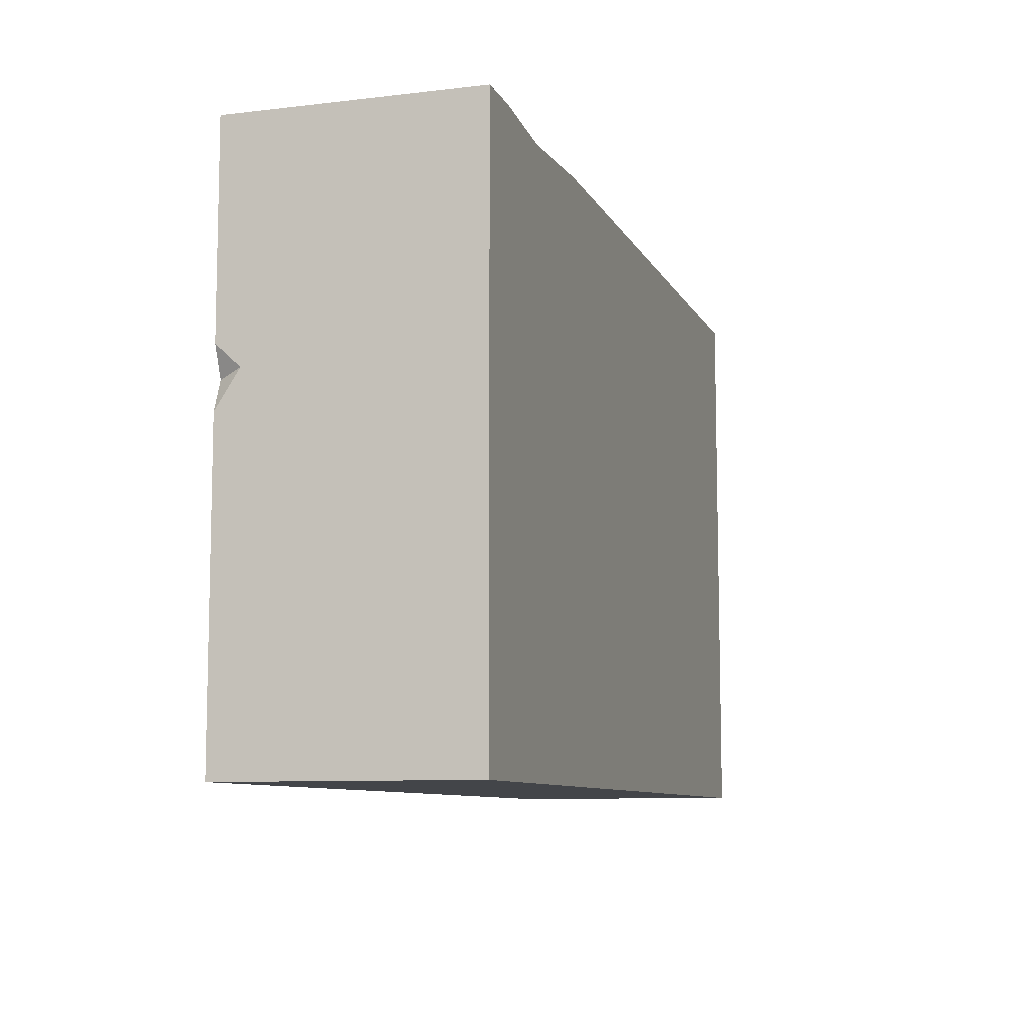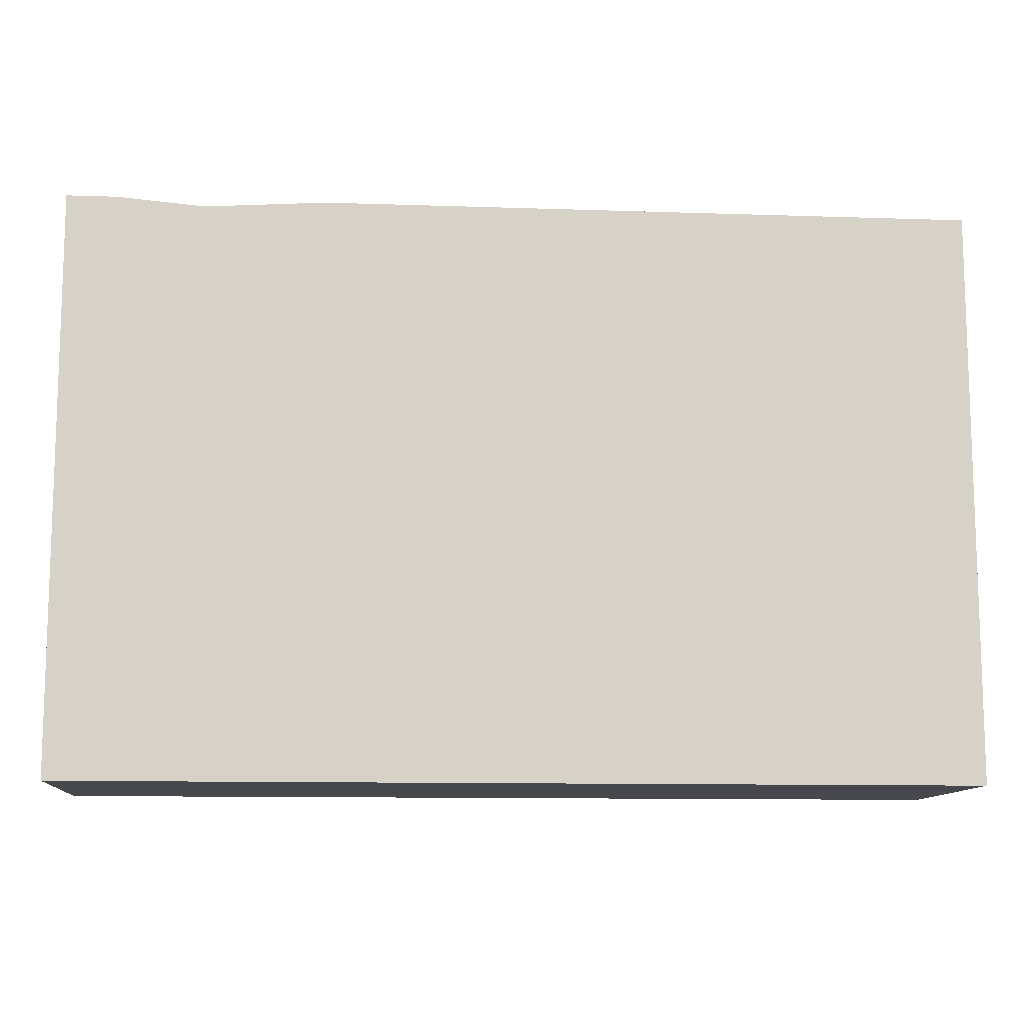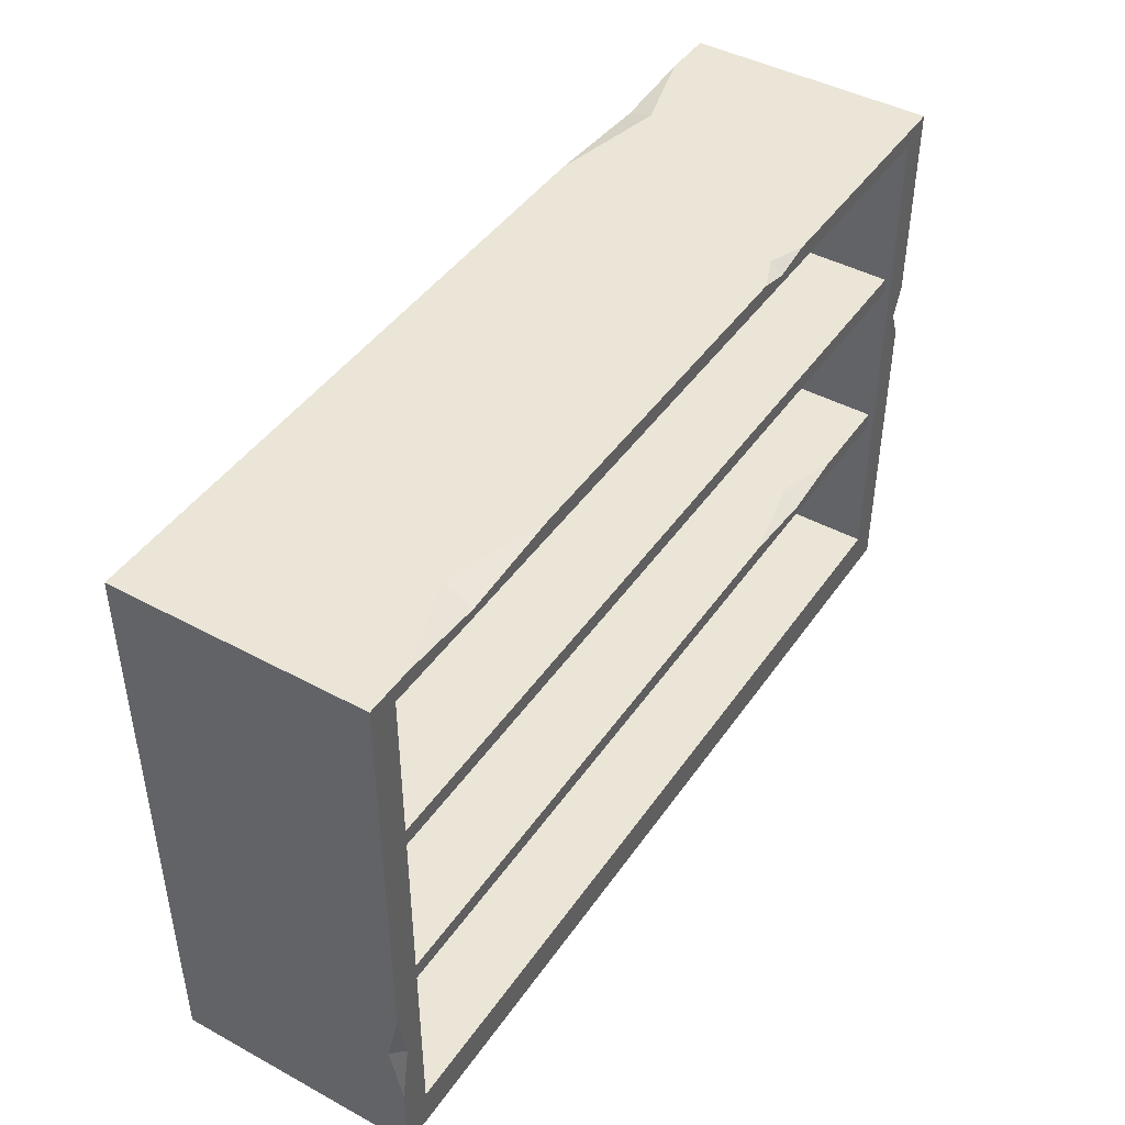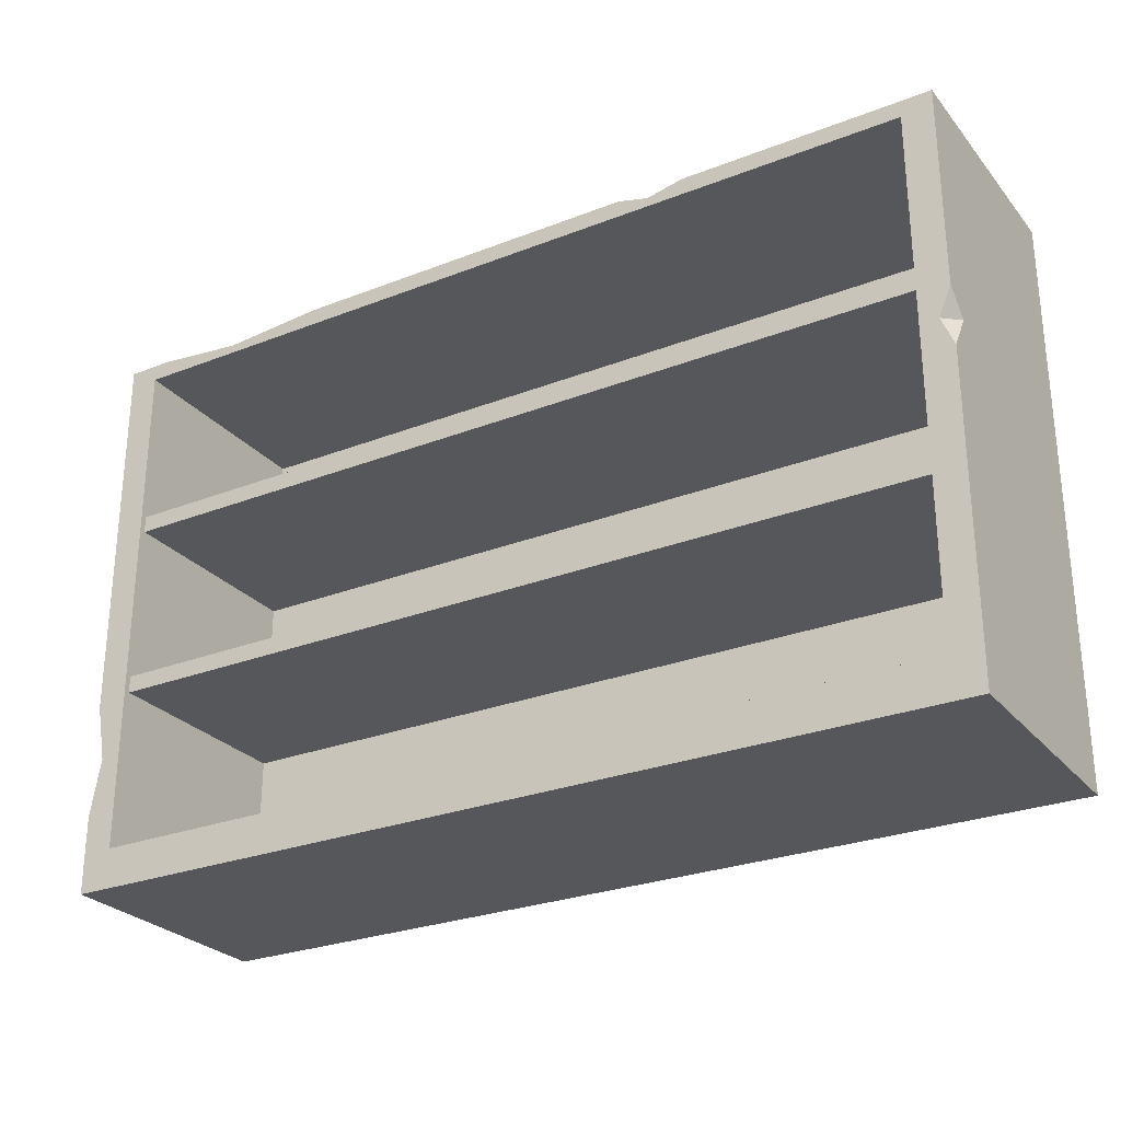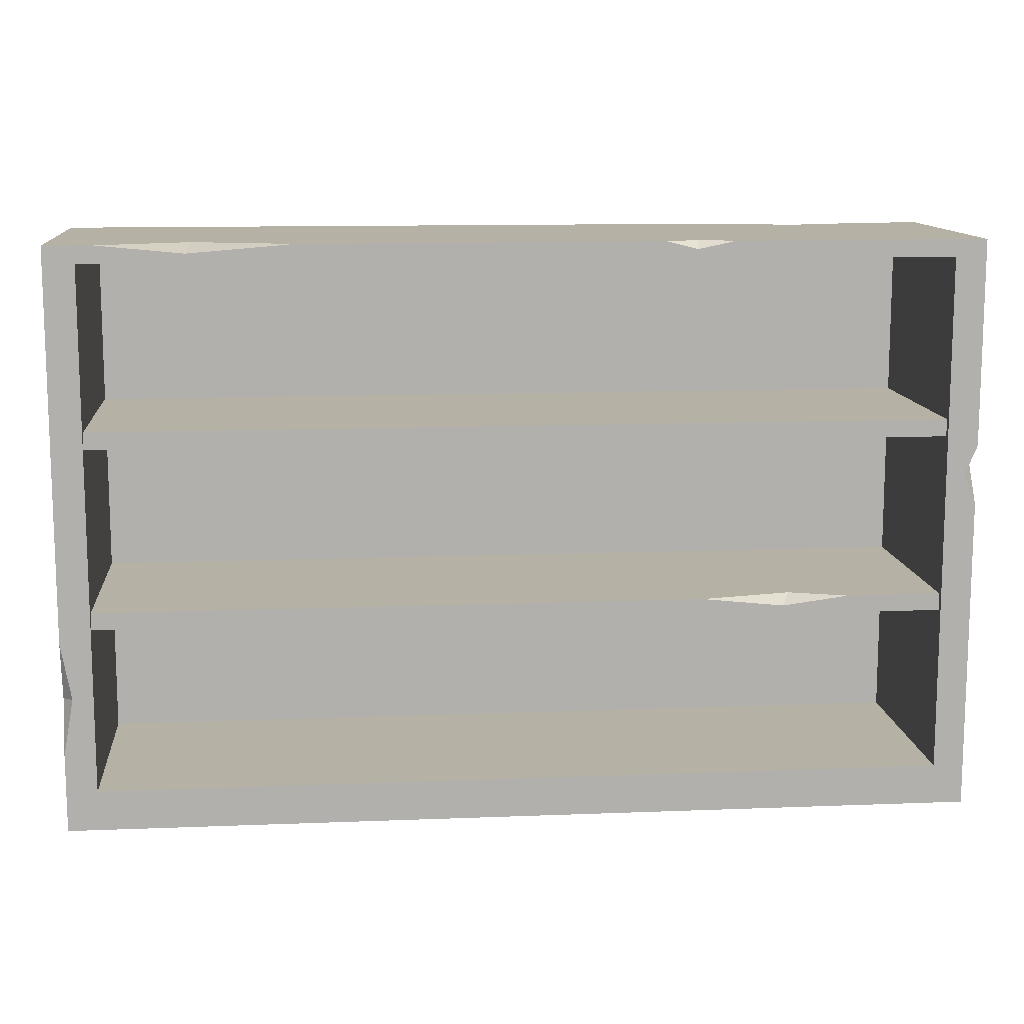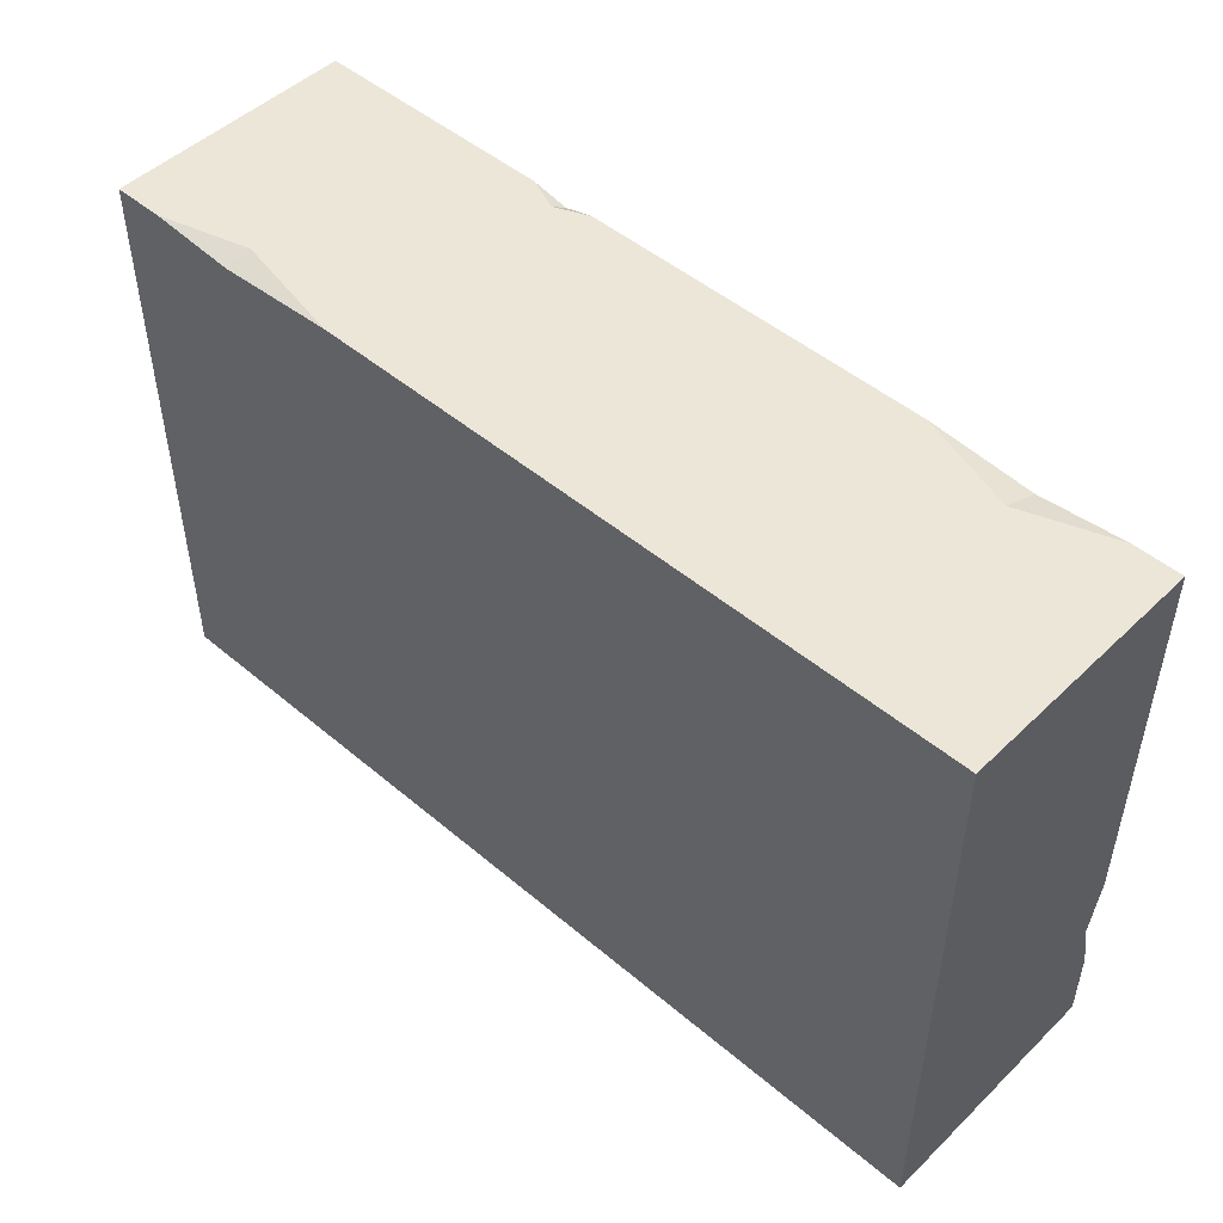
<metadata>
{"format":"obj","ext":"obj","renderer":"f3d","projection":"perspective","resolution":1024,"background":"white","views":[{"elev":-8.9,"azim":107.5,"up":"+Y"},{"elev":-11.2,"azim":175.3,"up":"+Y"},{"elev":44.3,"azim":-57.7,"up":"+Y"},{"elev":-27.3,"azim":31.0,"up":"+Y"},{"elev":11.8,"azim":-5.4,"up":"+Y"},{"elev":48.6,"azim":-136.8,"up":"+Y"}]}
</metadata>
<code>
v -65.9 61.7 -15.56
v -65.9 61.7 18.16
v 65.9 61.7 -15.56
v 65.9 61.7 18.16
v 65.9 59.05 18.16
v -65.9 59.05 18.16
v 65.9 59.05 -15.56
v -65.9 59.05 -15.56
v -65.9 34.1 -15.56
v -65.9 34.1 18.16
v 65.9 34.1 -15.56
v 65.9 34.1 18.16
v 65.9 31.46 18.16
v -65.9 31.46 18.16
v 65.9 31.46 -15.56
v -65.9 31.46 -15.56
v -70.21 89.29 -19.12
v -70.21 89.29 19.12
v 70.21 89.29 -19.12
v 70.21 89.29 19.12
v 65.47 6.202 19.12
v -65.47 6.202 19.12
v 65.47 86.64 19.12
v -65.47 86.64 19.12
v 65.47 6.202 -15.02
v -65.47 6.202 -15.02
v 65.47 86.64 -15.02
v -65.47 86.64 -15.02
v -62.81 89.29 19.12
v -33.53 89.29 19.12
v -48.96 89.29 14.16
v -49.59 88 19.12
v 21.39 89.29 19.12
v 31.79 89.29 19.12
v 26.6 89.29 16.96
v 26.05 88.09 19.12
v 30.57 89.29 -19.12
v 62.5 89.29 -19.12
v 48.66 89.29 -15.27
v 49.14 88.11 -19.12
v 27.96 34.1 18.16
v 50.92 34.1 18.16
v 42.11 34.1 15.16
v 40.63 32.77 18.16
v -70.21 11.96 19.12
v -70.21 29.62 19.12
v -70.21 20.62 17.14
v -68.62 20.92 19.12
v 70.21 57.64 19.12
v 70.21 48.46 19.12
v 68.3 53.12 19.12
v 70.21 54.22 15.38
v -70.17 -0 -19.12
v 70.17 -0 -19.12
v 70.17 -0 19.12
v -70.17 -0 19.12
f 1 2 4 3
f 4 2 6 5
f 5 6 8 7
f 9 43 11
f 14 44 41 10
f 13 14 16 15
f 39 35 34 20
f 26 25 27 28
f 23 51 49 20
f 24 32 29 18
f 24 48 22
f 22 21 25 26
f 21 23 27 25
f 23 24 28 27
f 24 22 26 28
f 32 31 29
f 30 31 32
f 36 35 33
f 34 35 36
f 40 39 38
f 37 39 40
f 44 43 41
f 42 43 44
f 48 47 45
f 46 47 48
f 39 20 19 38
f 37 31 30 33 35
f 37 35 39
f 17 18 29 31
f 17 31 37
f 32 36 33 30
f 20 34 36 23
f 23 36 32 24
f 9 10 41 43
f 11 43 42 12
f 12 42 44 13
f 13 44 14
f 18 46 48 24
f 49 51 52
f 52 51 50
f 21 51 23
f 20 49 52
f 47 46 18
f 55 50 51 21
f 53 17 37
f 53 56 45
f 22 56 55 21
f 56 22 48 45
f 52 19 20
f 54 40 38
f 53 40 54
f 53 37 40
f 54 38 19
f 54 55 56 53
f 54 52 55
f 55 52 50
f 54 19 52
f 53 47 17
f 53 45 47
f 17 47 18

</code>
